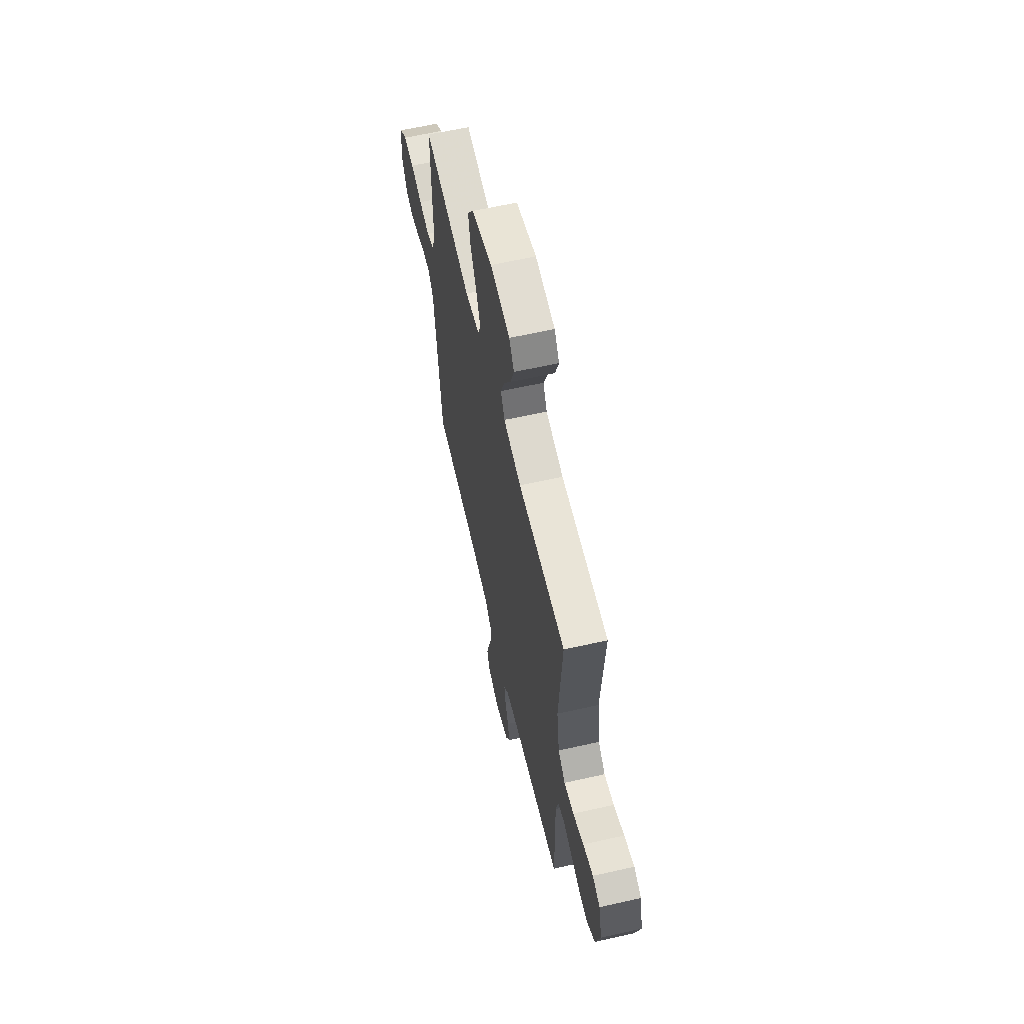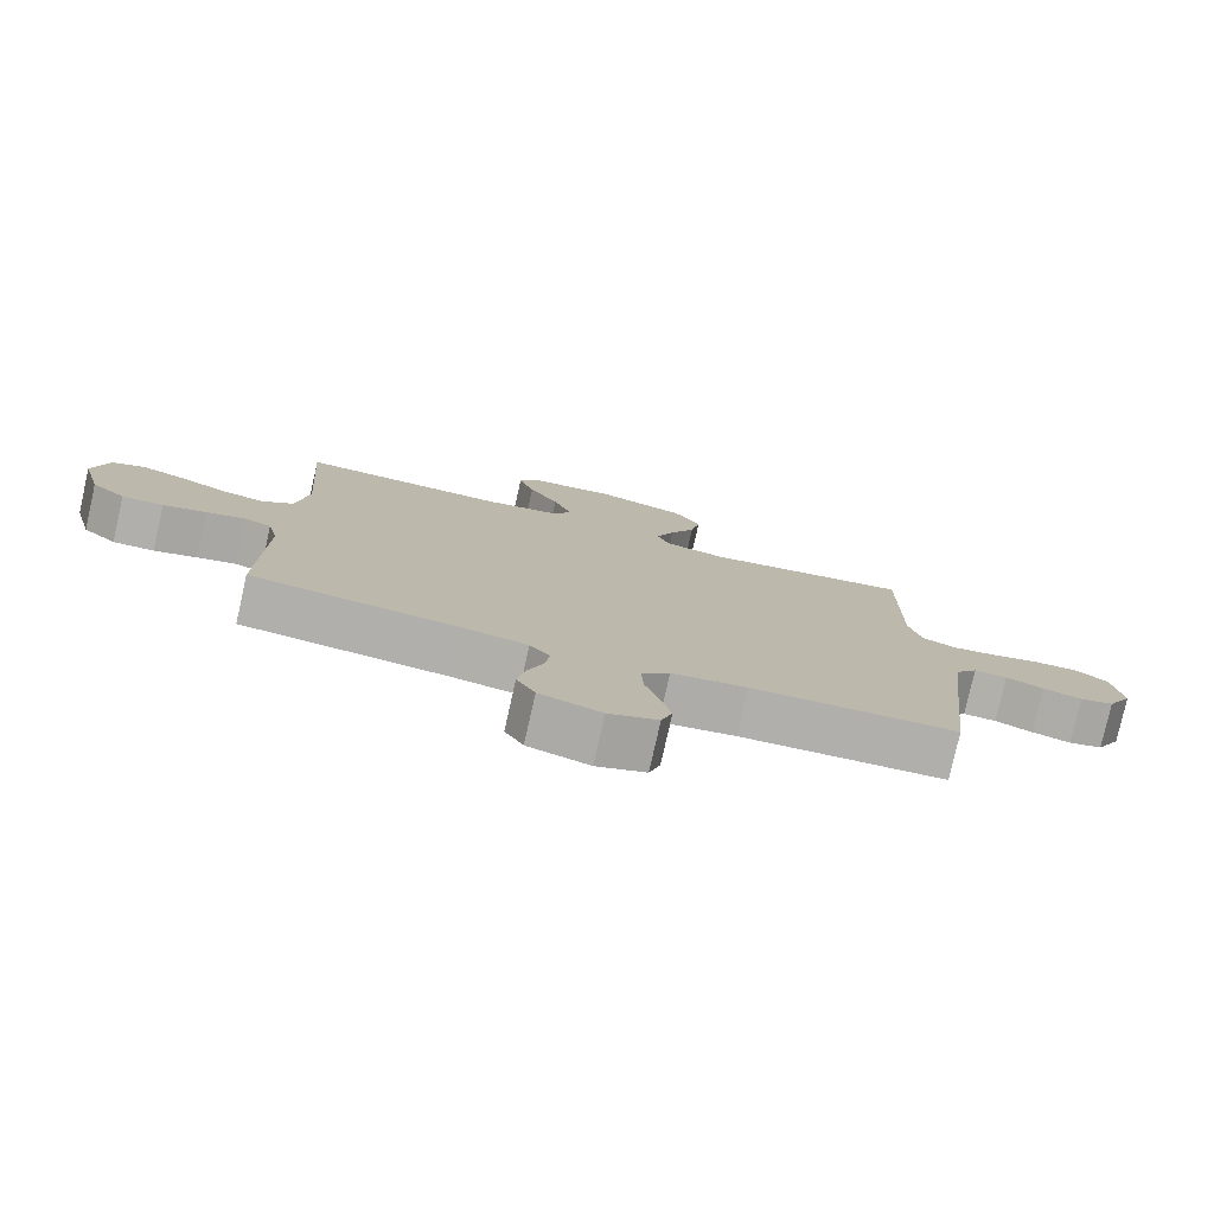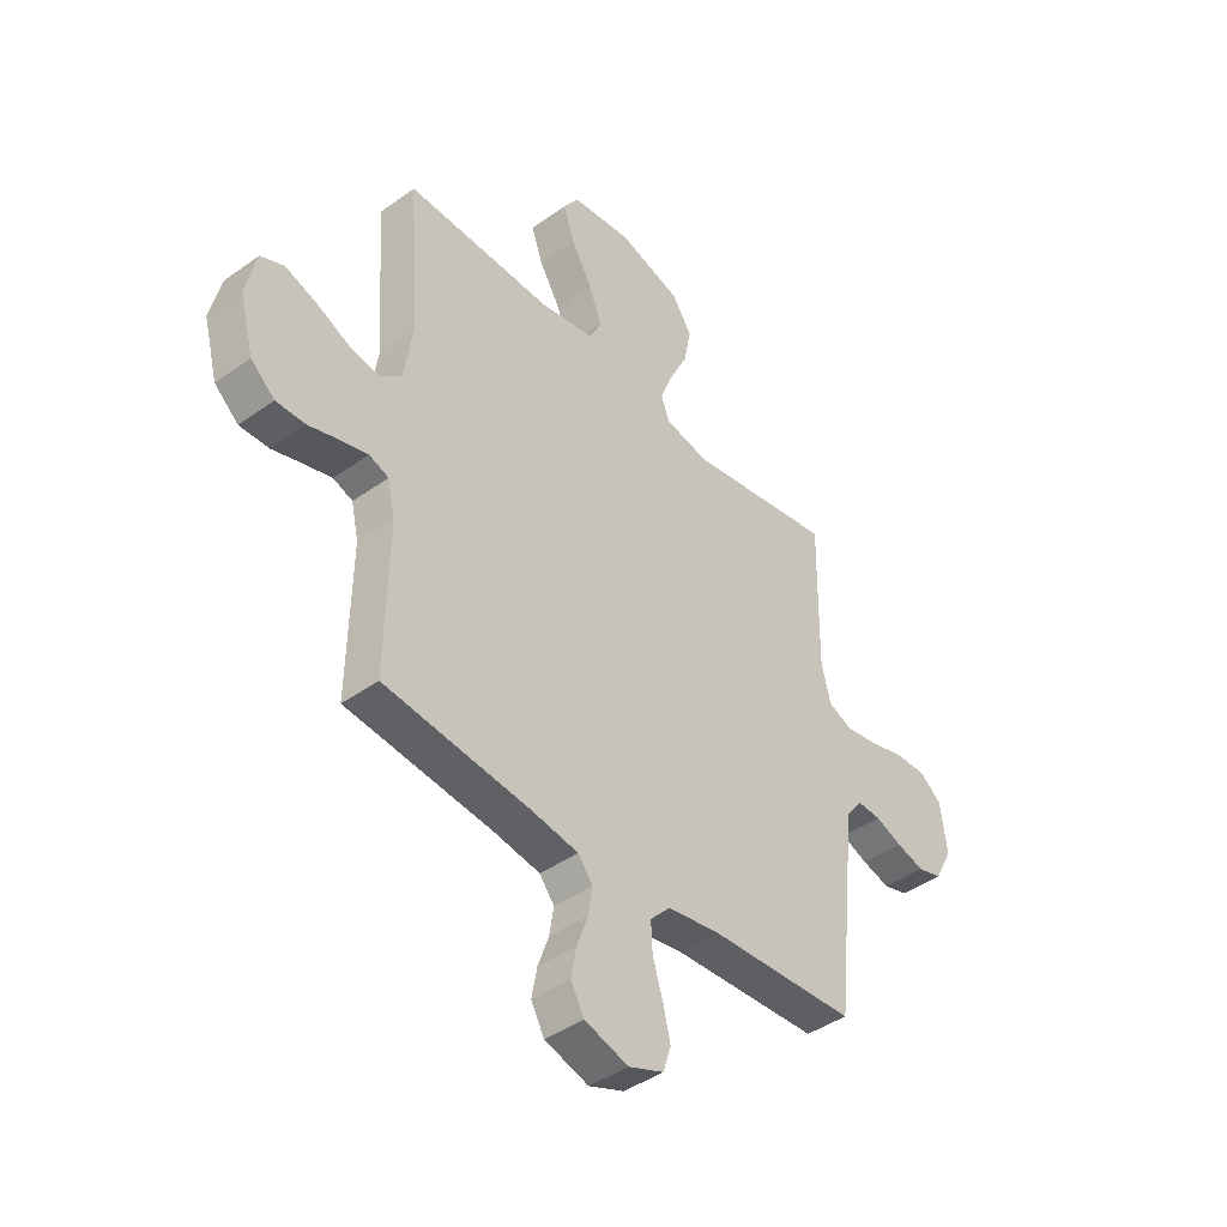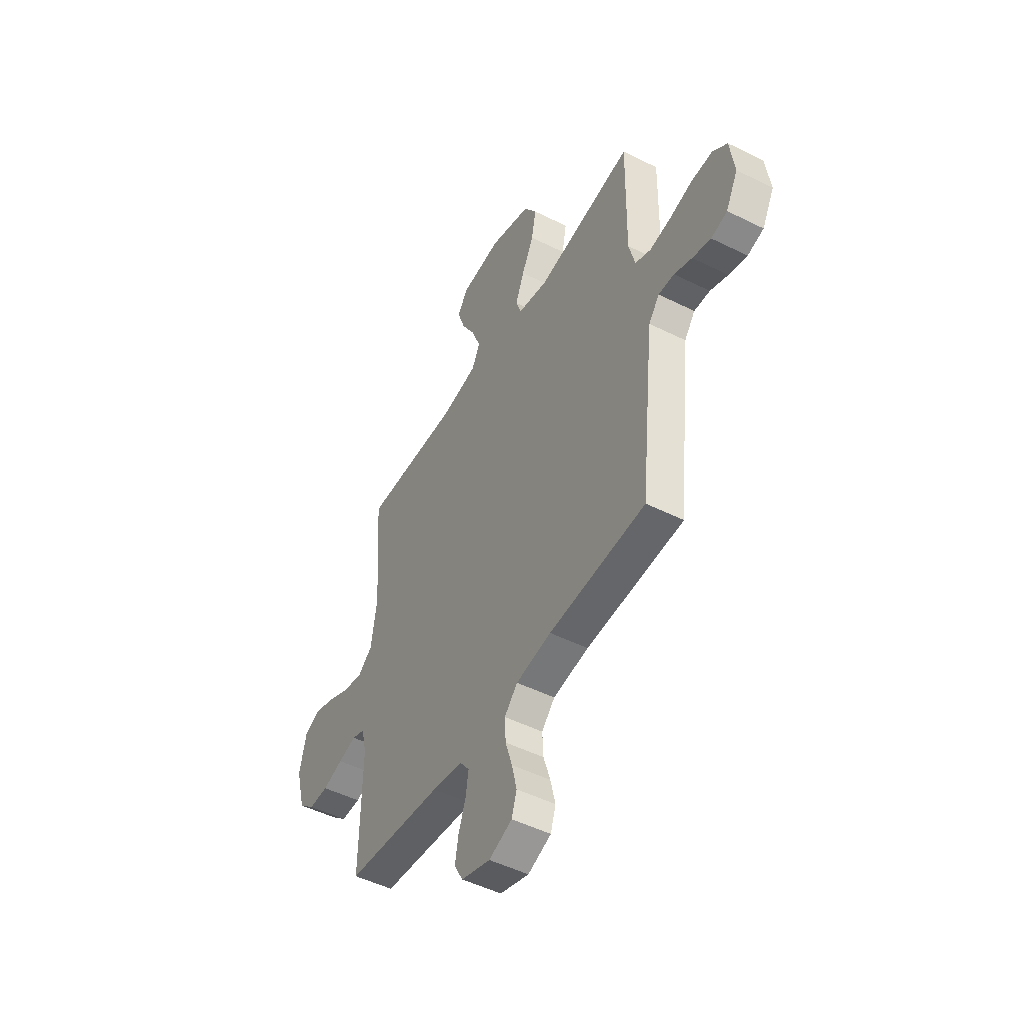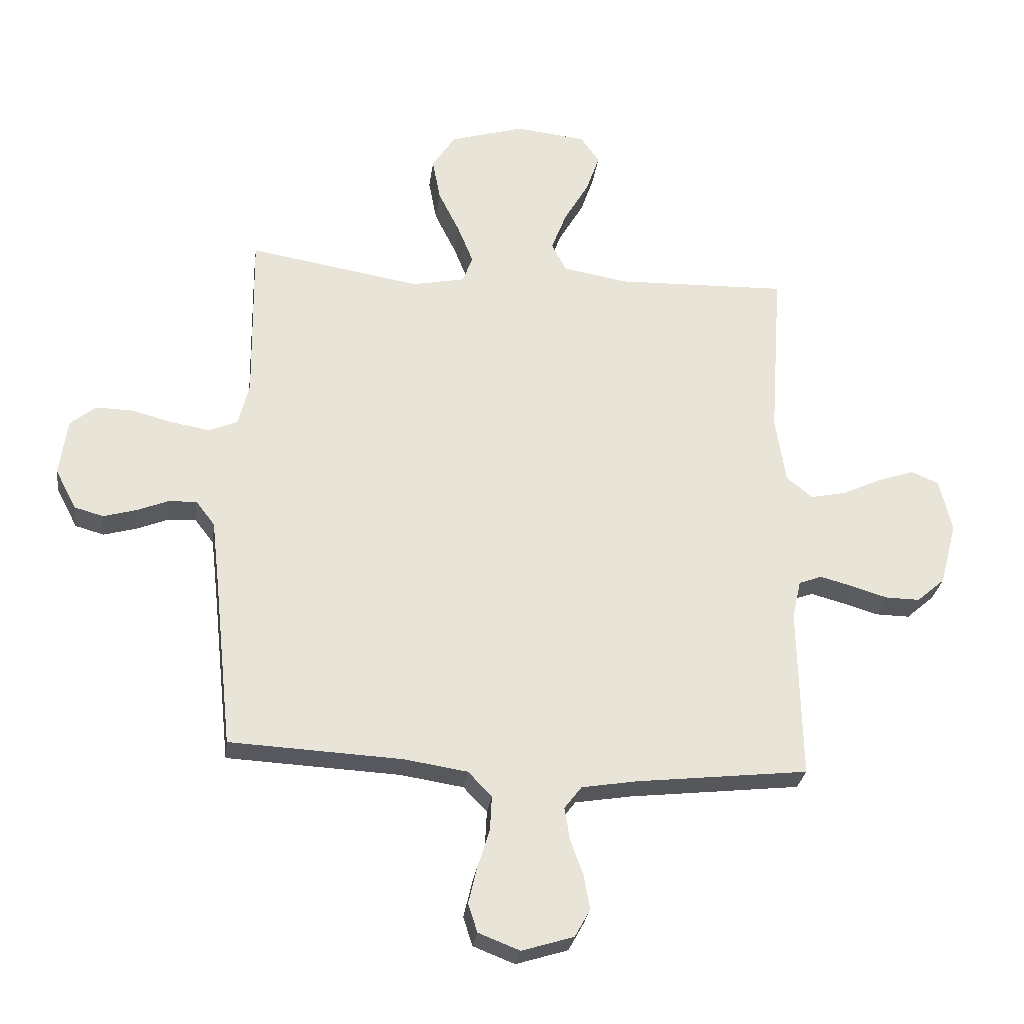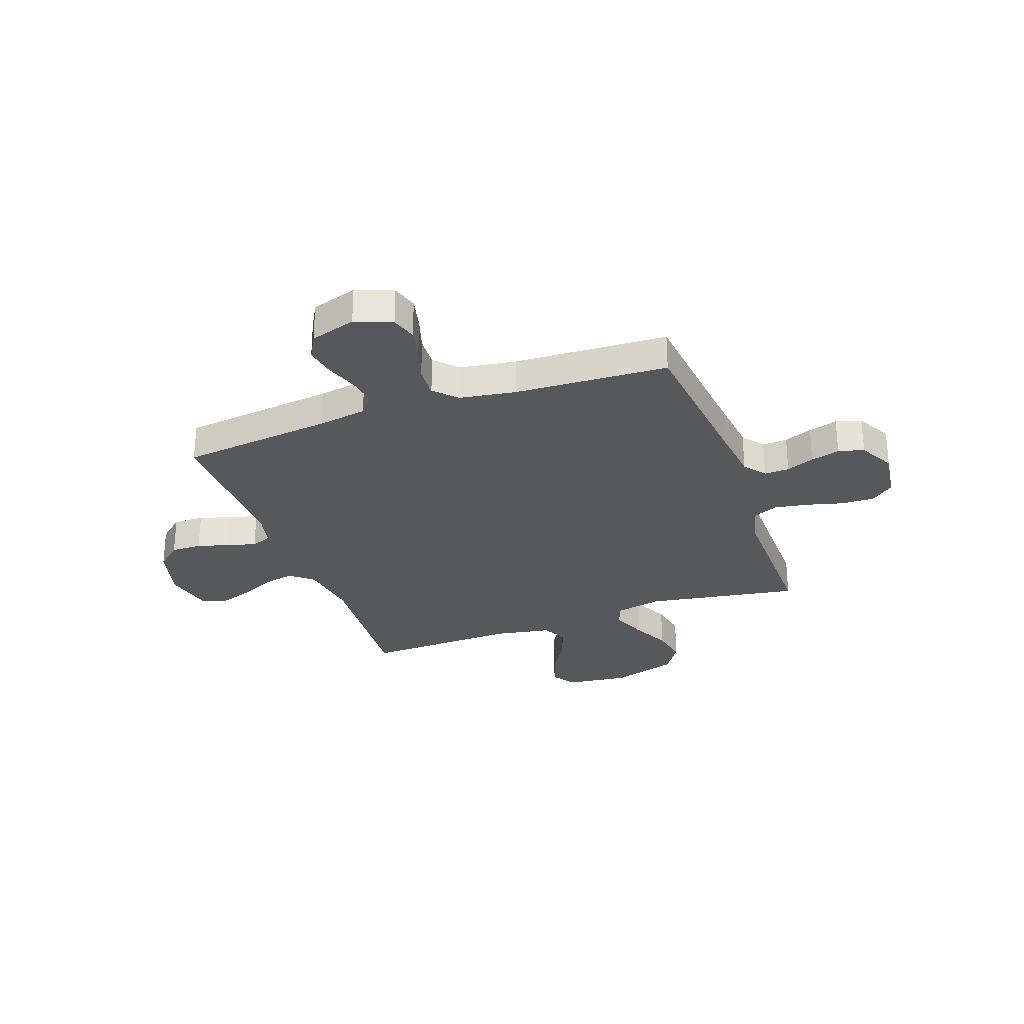
<metadata>
{"format":"obj","ext":"obj","renderer":"f3d","projection":"perspective","resolution":1024,"background":"white","views":[{"elev":62.3,"azim":77.1,"up":"+Z"},{"elev":-78.4,"azim":167.3,"up":"+Z"},{"elev":-42.5,"azim":130.6,"up":"+Z"},{"elev":-49.1,"azim":-119.0,"up":"+Z"},{"elev":-28.4,"azim":-7.5,"up":"+Z"},{"elev":-28.8,"azim":-160.3,"up":"+Y"}]}
</metadata>
<code>
v -0.5 0.07 0.5
v -0.2 0.07 0.45
v -0.108 0.07 0.469
v -0.091 0.07 0.516
v -0.118 0.07 0.583
v -0.155 0.07 0.658
v -0.169 0.07 0.732
v -0.129 0.07 0.794
v 0 0.07 0.833
v 0.124 0.07 0.819
v 0.156 0.07 0.772
v 0.133 0.07 0.705
v 0.09 0.07 0.631
v 0.063 0.07 0.561
v 0.088 0.07 0.511
v 0.2 0.07 0.491
v 0.5 0.07 0.5
v 0.479 0.07 0.2
v 0.497 0.07 0.083
v 0.542 0.07 0.046
v 0.604 0.07 0.059
v 0.672 0.07 0.091
v 0.736 0.07 0.113
v 0.784 0.07 0.093
v 0.806 0.07 0
v 0.777 0.07 -0.11
v 0.728 0.07 -0.153
v 0.668 0.07 -0.152
v 0.605 0.07 -0.133
v 0.549 0.07 -0.118
v 0.509 0.07 -0.133
v 0.494 0.07 -0.2
v 0.5 0.07 -0.5
v 0.2 0.07 -0.534
v 0.105 0.07 -0.55
v 0.075 0.07 -0.589
v 0.084 0.07 -0.645
v 0.106 0.07 -0.707
v 0.117 0.07 -0.767
v 0.09 0.07 -0.816
v 0 0.07 -0.844
v -0.072 0.07 -0.816
v -0.088 0.07 -0.766
v -0.073 0.07 -0.702
v -0.052 0.07 -0.635
v -0.049 0.07 -0.575
v -0.09 0.07 -0.532
v -0.2 0.07 -0.515
v -0.5 0.07 -0.5
v -0.532 0.07 -0.2
v -0.545 0.07 -0.087
v -0.578 0.07 -0.044
v -0.627 0.07 -0.046
v -0.682 0.07 -0.068
v -0.739 0.07 -0.084
v -0.789 0.07 -0.07
v -0.826 0.07 0
v -0.812 0.07 0.1
v -0.767 0.07 0.136
v -0.702 0.07 0.134
v -0.63 0.07 0.115
v -0.564 0.07 0.104
v -0.515 0.07 0.125
v -0.496 0.07 0.2
v -0.5 0 0.5
v -0.2 0 0.45
v -0.108 0 0.469
v -0.091 0 0.516
v -0.118 0 0.583
v -0.155 0 0.658
v -0.169 0 0.732
v -0.129 0 0.794
v 0 0 0.833
v 0.124 0 0.819
v 0.156 0 0.772
v 0.133 0 0.705
v 0.09 0 0.631
v 0.063 0 0.561
v 0.088 0 0.511
v 0.2 0 0.491
v 0.5 0 0.5
v 0.479 0 0.2
v 0.497 0 0.083
v 0.542 0 0.046
v 0.604 0 0.059
v 0.672 0 0.091
v 0.736 0 0.113
v 0.784 0 0.093
v 0.806 0 0
v 0.777 0 -0.11
v 0.728 0 -0.153
v 0.668 0 -0.152
v 0.605 0 -0.133
v 0.549 0 -0.118
v 0.509 0 -0.133
v 0.494 0 -0.2
v 0.5 0 -0.5
v 0.2 0 -0.534
v 0.105 0 -0.55
v 0.075 0 -0.589
v 0.084 0 -0.645
v 0.106 0 -0.707
v 0.117 0 -0.767
v 0.09 0 -0.816
v 0 0 -0.844
v -0.072 0 -0.816
v -0.088 0 -0.766
v -0.073 0 -0.702
v -0.052 0 -0.635
v -0.049 0 -0.575
v -0.09 0 -0.532
v -0.2 0 -0.515
v -0.5 0 -0.5
v -0.532 0 -0.2
v -0.545 0 -0.087
v -0.578 0 -0.044
v -0.627 0 -0.046
v -0.682 0 -0.068
v -0.739 0 -0.084
v -0.789 0 -0.07
v -0.826 0 0
v -0.812 0 0.1
v -0.767 0 0.136
v -0.702 0 0.134
v -0.63 0 0.115
v -0.564 0 0.104
v -0.515 0 0.125
v -0.496 0 0.2
f 58 59 60 61
f 58 61 62
f 57 58 62
f 56 57 62
f 53 54 55 56
f 53 56 62 63
f 48 49 50
f 47 48 50 51
f 42 43 44 45
f 40 41 42 45
f 40 45 46
f 37 38 39 40
f 36 37 40 46
f 35 36 46 47
f 32 33 34
f 31 32 34 35
f 26 27 28 29
f 26 29 30
f 25 26 30
f 24 25 30 31
f 21 22 23 24
f 20 21 24 31
f 16 17 18
f 15 16 18 19
f 10 11 12 13
f 10 13 14
f 9 10 14
f 8 9 14
f 5 6 7 8
f 4 5 8 14
f 3 4 14 15
f 64 1 2
f 63 64 2 3
f 52 53 63 3
f 19 20 31 35
f 35 47 51 52
f 19 35 52
f 3 15 19 52
f 125 124 123 122
f 126 125 122
f 126 122 121
f 126 121 120
f 120 119 118 117
f 127 126 120 117
f 114 113 112
f 115 114 112 111
f 109 108 107 106
f 109 106 105 104
f 110 109 104
f 104 103 102 101
f 110 104 101 100
f 111 110 100 99
f 98 97 96
f 99 98 96 95
f 93 92 91 90
f 94 93 90
f 94 90 89
f 95 94 89 88
f 88 87 86 85
f 95 88 85 84
f 82 81 80
f 83 82 80 79
f 77 76 75 74
f 78 77 74
f 78 74 73
f 78 73 72
f 72 71 70 69
f 78 72 69 68
f 79 78 68 67
f 66 65 128
f 67 66 128 127
f 67 127 117 116
f 99 95 84 83
f 116 115 111 99
f 116 99 83
f 116 83 79 67
f 1 65 66 2
f 2 66 67 3
f 3 67 68 4
f 4 68 69 5
f 5 69 70 6
f 6 70 71 7
f 7 71 72 8
f 8 72 73 9
f 9 73 74 10
f 10 74 75 11
f 11 75 76 12
f 12 76 77 13
f 13 77 78 14
f 14 78 79 15
f 15 79 80 16
f 16 80 81 17
f 17 81 82 18
f 18 82 83 19
f 19 83 84 20
f 20 84 85 21
f 21 85 86 22
f 22 86 87 23
f 23 87 88 24
f 24 88 89 25
f 25 89 90 26
f 26 90 91 27
f 27 91 92 28
f 28 92 93 29
f 29 93 94 30
f 30 94 95 31
f 31 95 96 32
f 32 96 97 33
f 33 97 98 34
f 34 98 99 35
f 35 99 100 36
f 36 100 101 37
f 37 101 102 38
f 38 102 103 39
f 39 103 104 40
f 40 104 105 41
f 41 105 106 42
f 42 106 107 43
f 43 107 108 44
f 44 108 109 45
f 45 109 110 46
f 46 110 111 47
f 47 111 112 48
f 48 112 113 49
f 49 113 114 50
f 50 114 115 51
f 51 115 116 52
f 52 116 117 53
f 53 117 118 54
f 54 118 119 55
f 55 119 120 56
f 56 120 121 57
f 57 121 122 58
f 58 122 123 59
f 59 123 124 60
f 60 124 125 61
f 61 125 126 62
f 62 126 127 63
f 63 127 128 64
f 64 128 65 1

</code>
